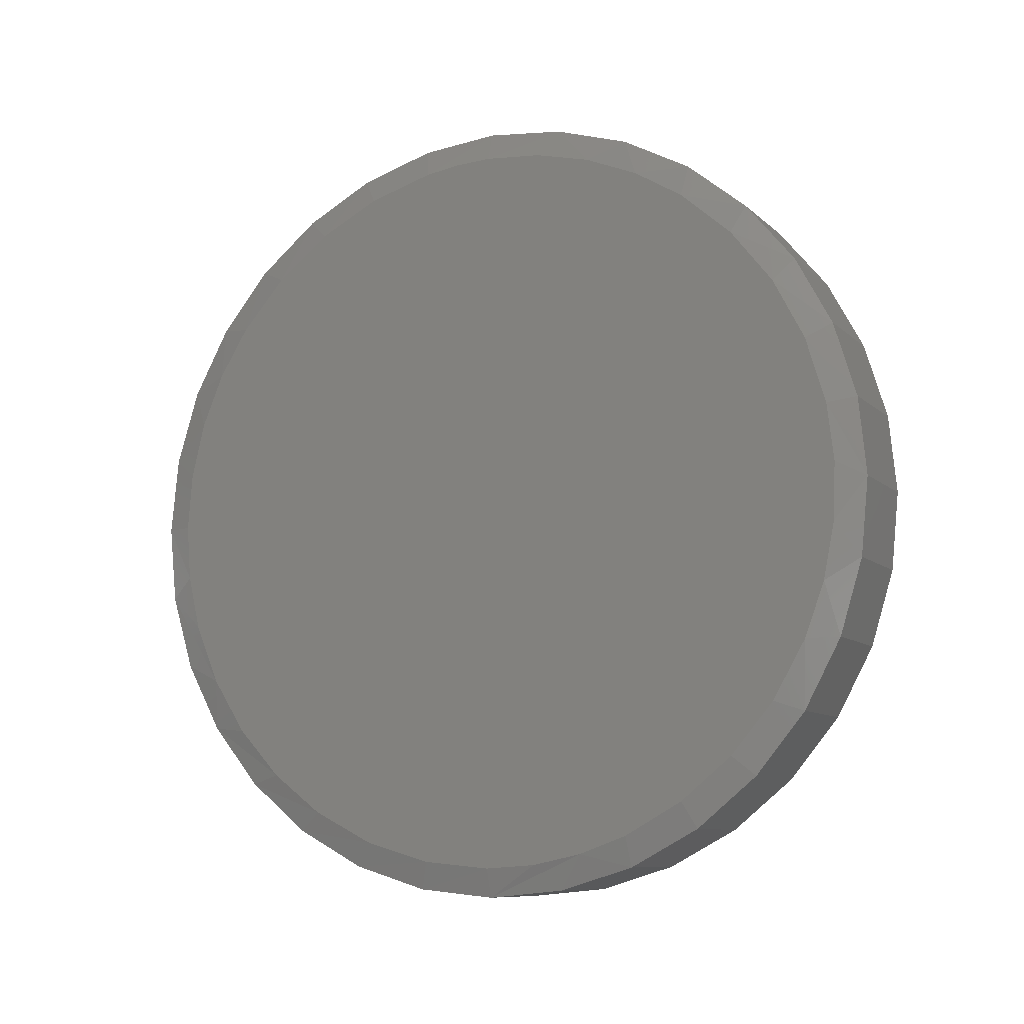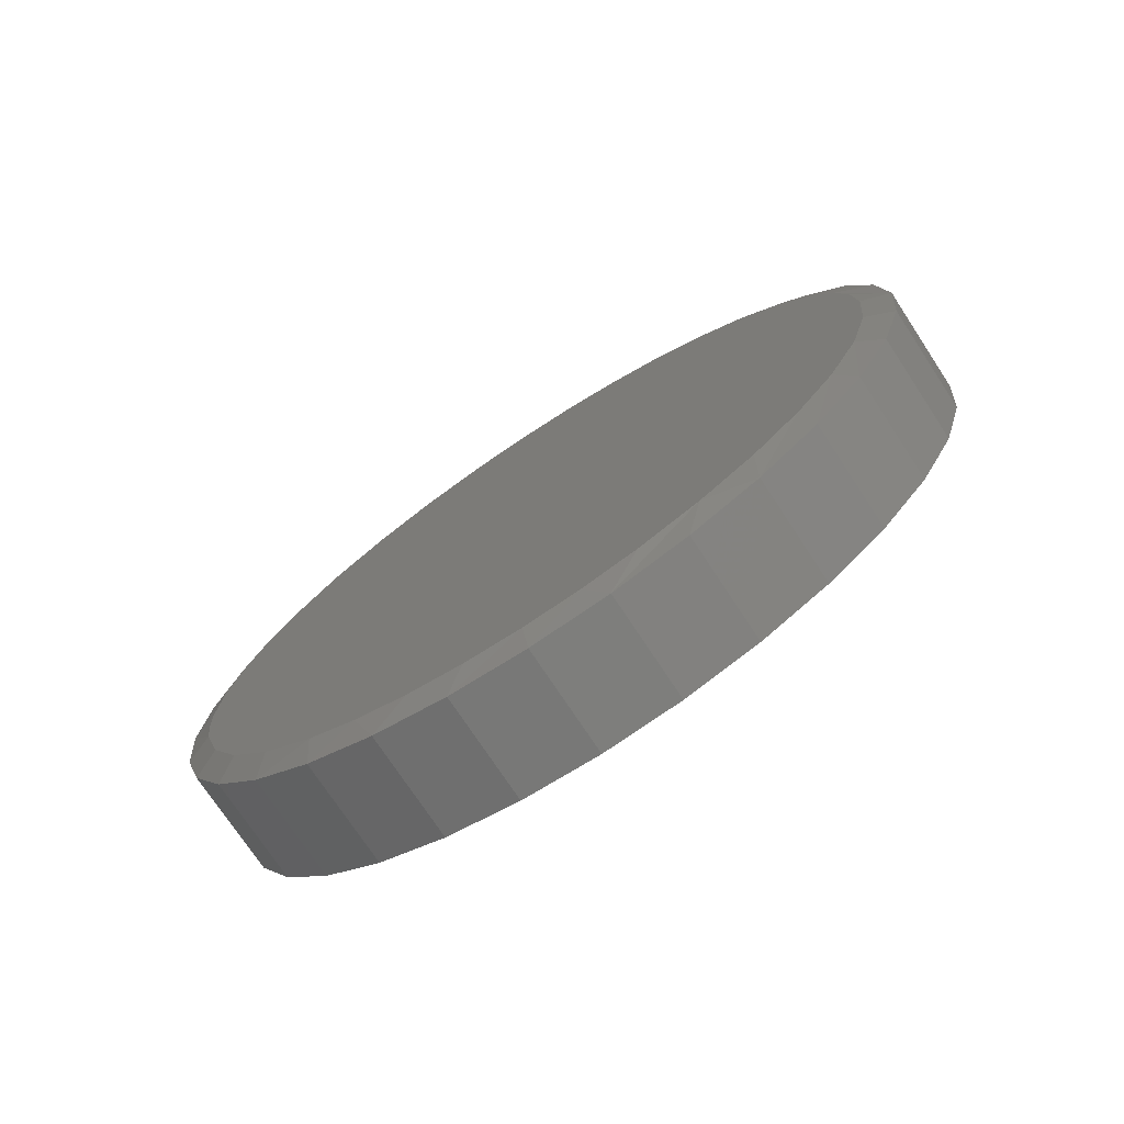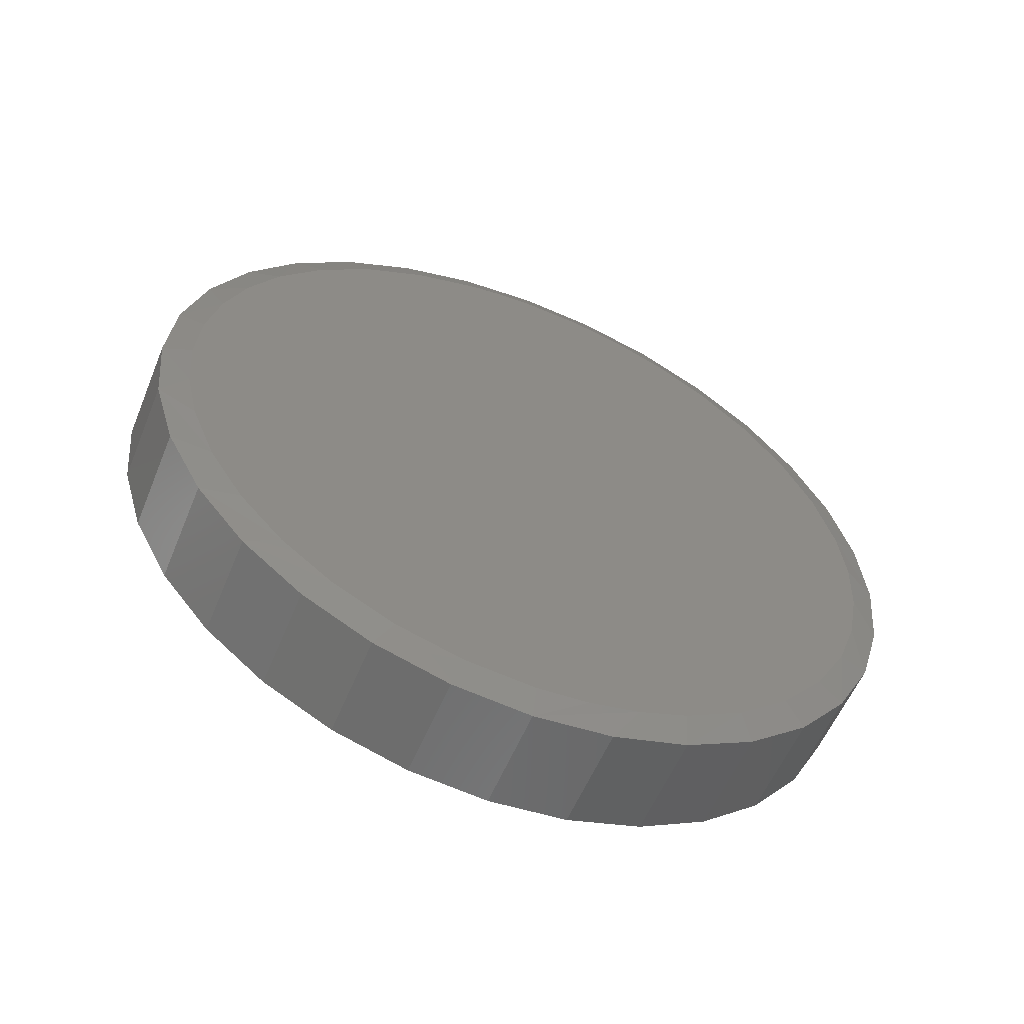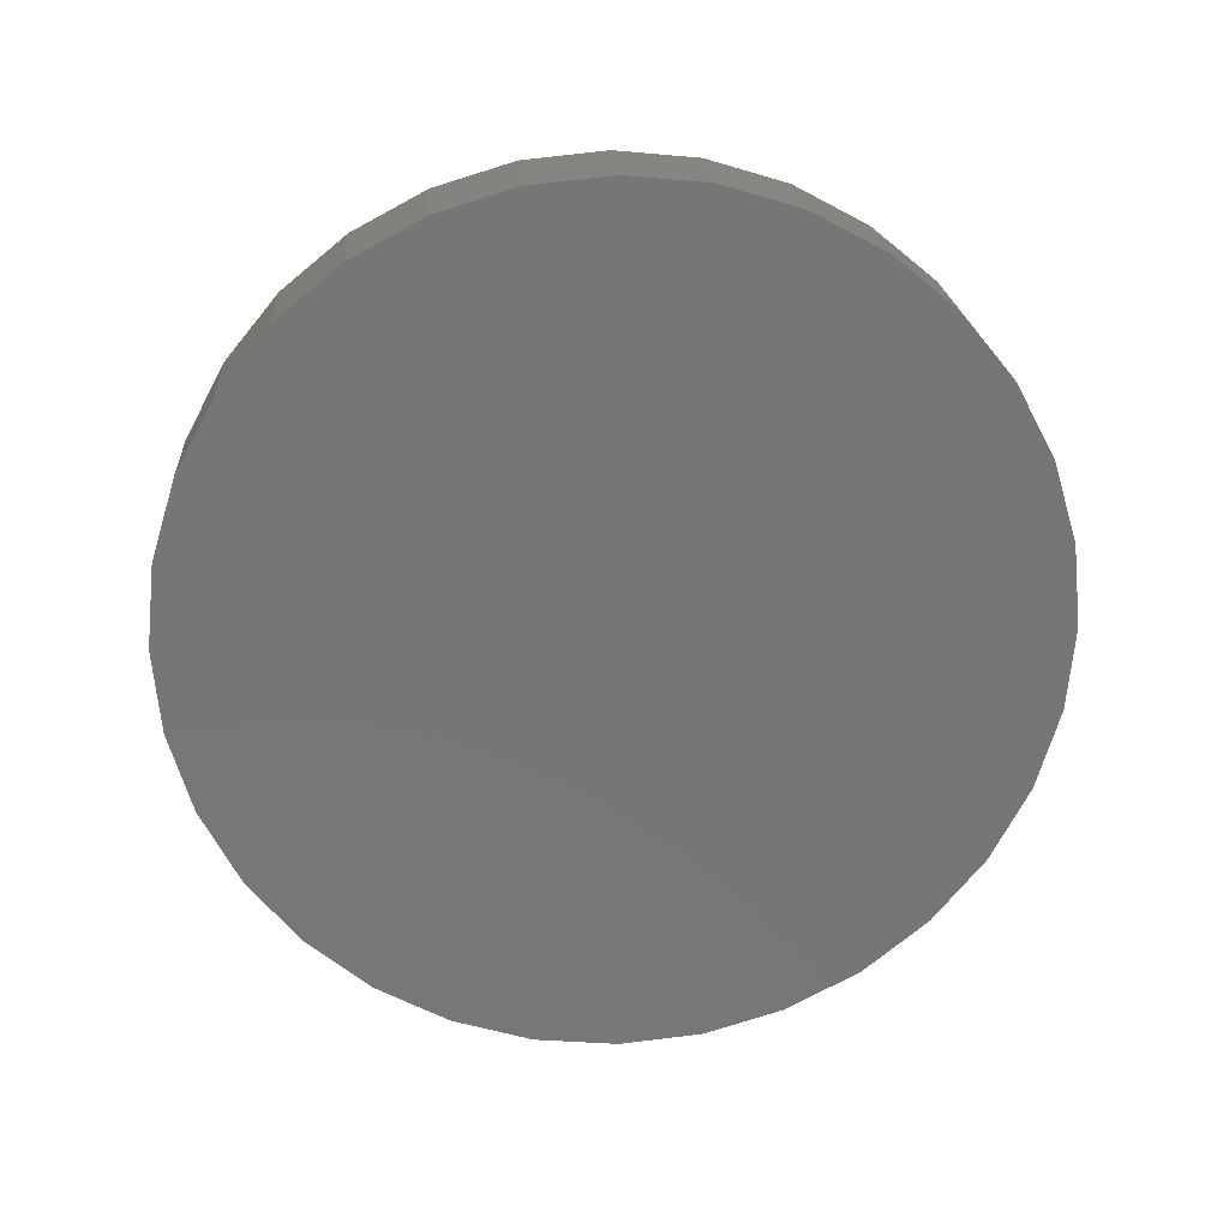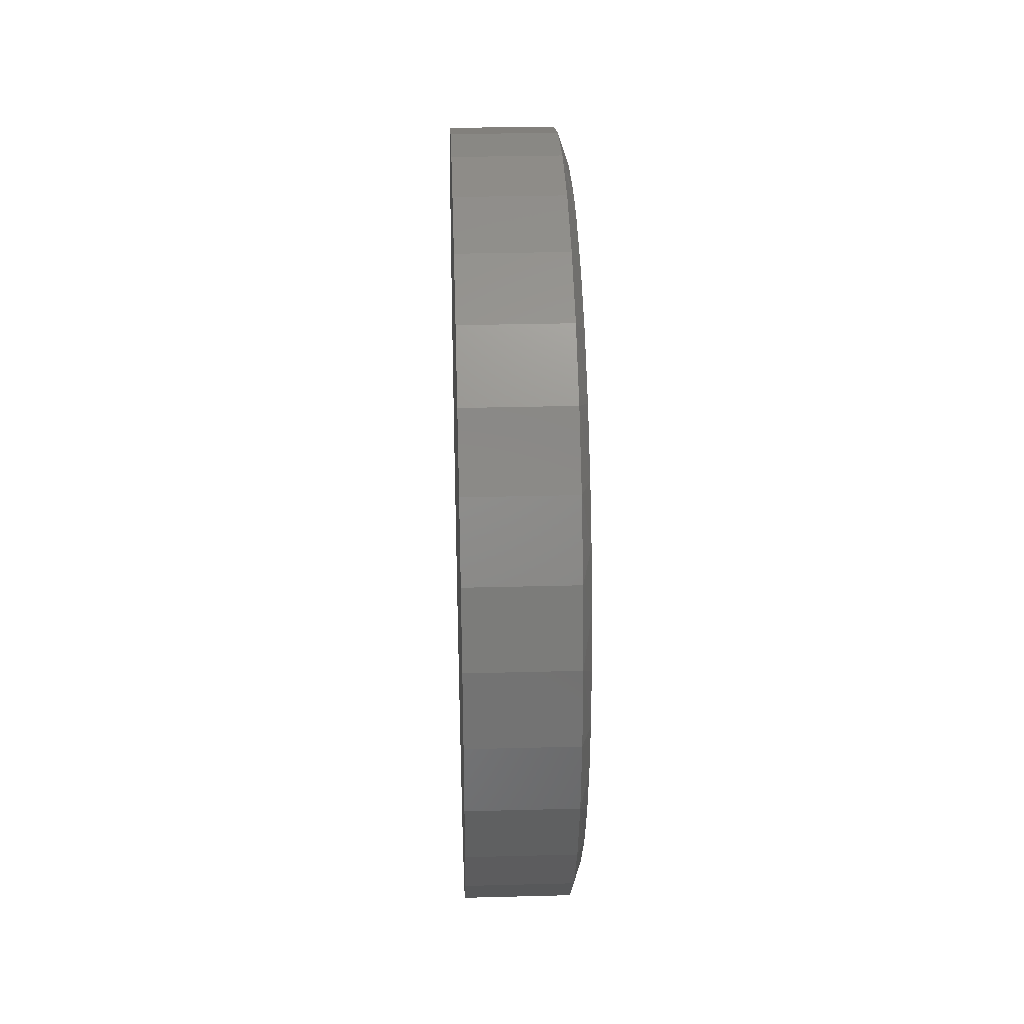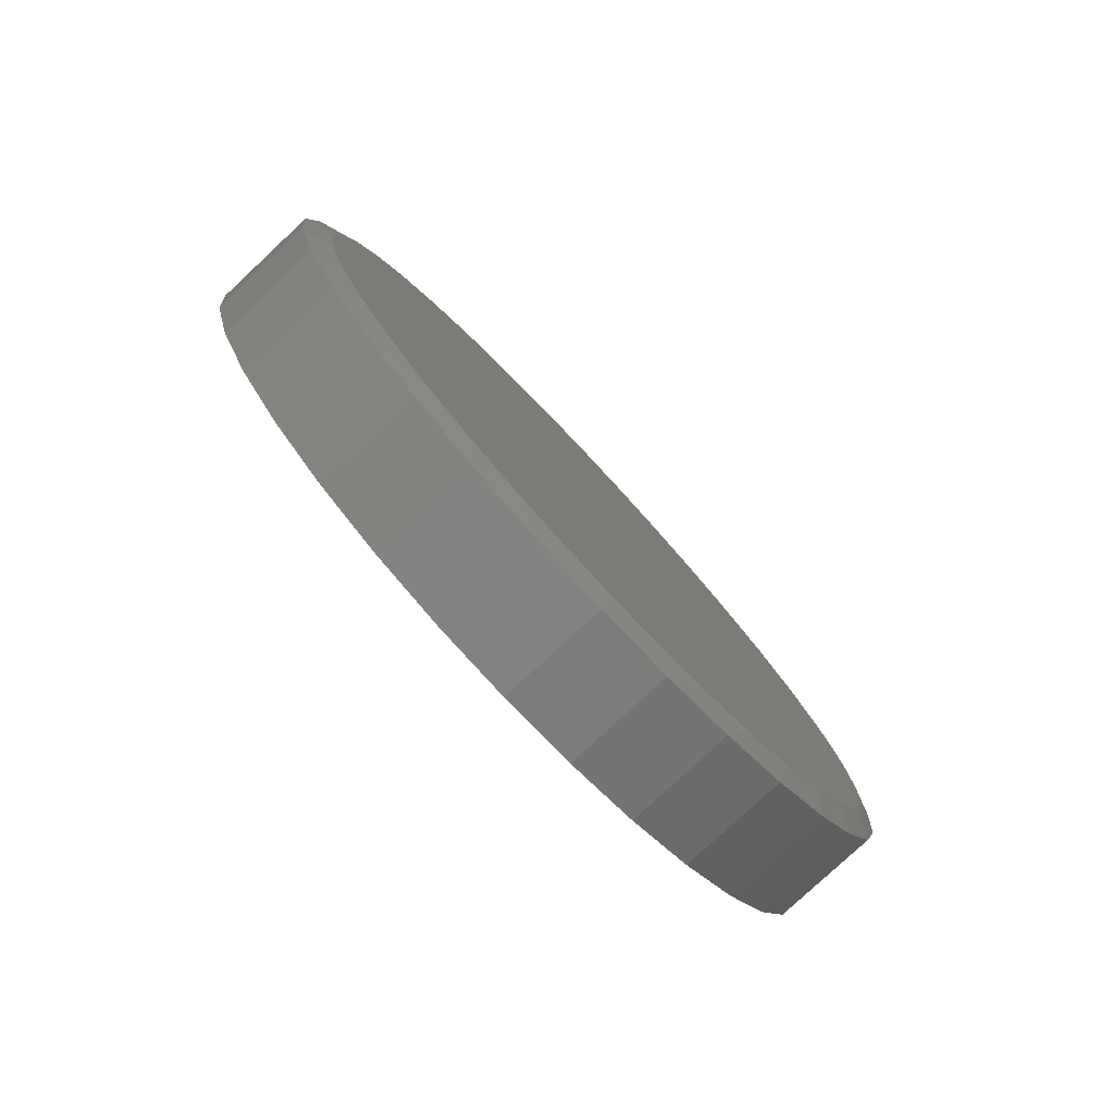
<metadata>
{"format":"stl","ext":"stl","renderer":"f3d","projection":"perspective","resolution":1024,"background":"white","views":[{"elev":-9.3,"azim":-64.2,"up":"+Y"},{"elev":-74.5,"azim":-56.6,"up":"+Z"},{"elev":-57.0,"azim":-112.3,"up":"+Y"},{"elev":21.2,"azim":86.2,"up":"+Y"},{"elev":31.8,"azim":177.9,"up":"+Y"},{"elev":-79.4,"azim":-137.0,"up":"+Z"}]}
</metadata>
<code>
# stl→obj: 102 verts, 200 faces
v -0.09375 0.2326 0.5569
v -0.09375 -0.2414 0.5463
v -0.09375 -0.1534 0.5784
v -0.09375 0.03213 0.6
v -0.09375 0.1252 0.5889
v -0.09375 -0.06148 0.5965
v -0.09375 0.5968 -0.1173
v -0.09375 -0.582 -0.1121
v -0.09375 0.6055 -0.05891
v -0.09375 -0.5926 2.801e-07
v -0.09375 0.6084 -1.248e-16
v -0.09375 -0.5868 0.08338
v -0.09375 0.601 0.09364
v -0.09375 -0.5694 0.1651
v -0.09375 0.5792 0.185
v -0.09375 -0.5409 0.2437
v -0.09375 0.5433 0.2718
v -0.09375 -0.488 0.3386
v -0.09375 0.4944 0.352
v -0.09375 -0.4189 0.4224
v -0.09375 0.4205 0.4363
v -0.09375 -0.3358 0.4924
v -0.09375 0.3322 0.5054
v -0.09375 0.007895 -0.6005
v -0.09375 -0.08303 -0.5936
v -0.09375 0.1015 -0.5931
v -0.09375 -0.1719 -0.573
v -0.09375 0.1929 -0.5713
v -0.09375 -0.2693 -0.5327
v -0.09375 0.2797 -0.5355
v -0.09375 -0.3583 -0.4759
v -0.09375 0.3599 -0.4865
v -0.09375 -0.4359 -0.4045
v -0.09375 0.4442 -0.4126
v -0.09375 -0.4998 -0.3206
v -0.09375 0.5133 -0.3243
v -0.09375 -0.5508 -0.2202
v -0.09375 0.5648 -0.2247
v -0.07812 0.6553 -2.446e-16
v 0.09375 0.6553 -8.605e-17
v -0.07812 0.6428 -0.1263
v 0.09375 0.6428 -0.1263
v -0.07812 0.606 -0.2477
v 0.09375 0.606 -0.2477
v -0.07812 0.5462 -0.3597
v 0.09375 0.5462 -0.3597
v -0.07812 0.4657 -0.4578
v 0.09375 0.4657 -0.4578
v -0.07812 0.3676 -0.5383
v 0.09375 0.3676 -0.5383
v -0.07812 0.2556 -0.5981
v 0.09375 0.2556 -0.5981
v -0.07812 0.1342 -0.6349
v 0.09375 0.1342 -0.6349
v -0.07812 0.007895 -0.6474
v 0.09375 0.007895 -0.6474
v -0.07812 -0.1184 -0.6349
v 0.09375 -0.1184 -0.6349
v -0.07812 -0.2398 -0.5981
v 0.09375 -0.2398 -0.5981
v -0.07812 -0.3518 -0.5383
v 0.09375 -0.3518 -0.5383
v -0.07812 -0.4499 -0.4578
v 0.09375 -0.4499 -0.4578
v -0.07812 -0.5304 -0.3597
v 0.09375 -0.5304 -0.3597
v -0.07812 -0.5902 -0.2477
v 0.09375 -0.5902 -0.2477
v -0.07812 -0.627 -0.1263
v 0.09375 -0.627 -0.1263
v -0.07812 -0.6395 7.251e-17
v 0.09375 -0.6395 7.251e-17
v -0.07812 -0.627 0.1263
v 0.09375 -0.627 0.1263
v -0.07812 -0.5902 0.2477
v 0.09375 -0.5902 0.2477
v -0.07812 -0.5304 0.3597
v 0.09375 -0.5304 0.3597
v -0.07812 -0.4499 0.4578
v 0.09375 -0.4499 0.4578
v -0.07812 -0.3518 0.5383
v 0.09375 -0.3518 0.5383
v -0.07812 -0.2398 0.5981
v 0.09375 -0.2398 0.5981
v -0.07812 -0.1184 0.6349
v 0.09375 -0.1184 0.6349
v -0.07812 0.007895 0.6474
v 0.09375 0.007895 0.6474
v -0.07812 0.1342 0.6349
v 0.09375 0.1342 0.6349
v -0.07812 0.2556 0.5981
v 0.09375 0.2556 0.5981
v -0.07812 0.3676 0.5383
v 0.09375 0.3676 0.5383
v -0.07812 0.4657 0.4578
v 0.09375 0.4657 0.4578
v -0.07812 0.5462 0.3597
v 0.09375 0.5462 0.3597
v -0.07812 0.606 0.2477
v 0.09375 0.606 0.2477
v -0.07812 0.6428 0.1263
v 0.09375 0.6428 0.1263
f 1 2 3
f 4 5 6
f 6 5 1
f 6 1 3
f 7 8 9
f 9 8 10
f 9 10 11
f 11 10 12
f 11 12 13
f 13 12 14
f 13 14 15
f 15 14 16
f 15 16 17
f 17 16 18
f 17 18 19
f 19 18 20
f 19 20 21
f 21 20 22
f 21 22 23
f 23 22 2
f 23 2 1
f 24 25 26
f 26 25 27
f 26 27 28
f 28 27 29
f 28 29 30
f 30 29 31
f 30 31 32
f 32 31 33
f 32 33 34
f 34 33 35
f 34 35 36
f 36 35 37
f 36 37 38
f 38 37 8
f 38 8 7
f 39 40 41
f 41 40 42
f 41 42 43
f 43 42 44
f 43 44 45
f 45 44 46
f 45 46 47
f 47 46 48
f 47 48 49
f 49 48 50
f 49 50 51
f 51 50 52
f 51 52 53
f 53 52 54
f 53 54 55
f 55 54 56
f 55 56 57
f 57 56 58
f 57 58 59
f 59 58 60
f 59 60 61
f 61 60 62
f 61 62 63
f 63 62 64
f 63 64 65
f 65 64 66
f 65 66 67
f 67 66 68
f 67 68 69
f 69 68 70
f 69 70 71
f 71 70 72
f 71 72 73
f 73 72 74
f 73 74 75
f 75 74 76
f 75 76 77
f 77 76 78
f 77 78 79
f 79 78 80
f 79 80 81
f 81 80 82
f 81 82 83
f 83 82 84
f 83 84 85
f 85 84 86
f 85 86 87
f 87 86 88
f 87 88 89
f 89 88 90
f 89 90 91
f 91 90 92
f 91 92 93
f 93 92 94
f 93 94 95
f 95 94 96
f 95 96 97
f 97 96 98
f 97 98 99
f 99 98 100
f 99 100 101
f 101 100 102
f 101 102 39
f 39 102 40
f 17 97 99
f 17 99 15
f 99 101 15
f 3 83 85
f 3 85 6
f 85 87 6
f 73 75 14
f 71 73 14
f 71 14 12
f 71 12 10
f 39 11 101
f 101 11 13
f 101 13 15
f 23 93 21
f 21 93 95
f 21 95 19
f 19 95 97
f 19 97 17
f 93 23 91
f 91 23 1
f 91 1 89
f 89 1 5
f 89 5 87
f 87 5 4
f 87 4 6
f 20 79 22
f 22 79 81
f 22 81 2
f 2 81 83
f 2 83 3
f 79 20 77
f 77 20 18
f 77 18 75
f 75 18 16
f 75 16 14
f 29 57 59
f 59 61 29
f 25 57 27
f 57 29 27
f 28 51 53
f 49 51 30
f 30 51 28
f 39 41 7
f 39 7 9
f 39 9 11
f 35 65 37
f 37 65 67
f 37 67 8
f 8 67 69
f 8 69 10
f 10 69 71
f 65 35 63
f 63 35 33
f 63 33 61
f 61 33 31
f 61 31 29
f 57 25 55
f 55 25 24
f 55 24 53
f 53 24 26
f 53 26 28
f 38 43 36
f 36 43 45
f 36 45 34
f 34 45 47
f 34 47 32
f 32 47 49
f 32 49 30
f 38 7 43
f 43 7 41
f 86 90 88
f 90 86 92
f 92 86 84
f 92 84 94
f 94 84 82
f 94 82 96
f 96 82 80
f 96 80 98
f 98 80 78
f 98 78 100
f 100 78 76
f 100 76 102
f 102 76 74
f 102 74 40
f 40 74 72
f 40 72 42
f 42 72 70
f 42 70 44
f 44 70 68
f 44 68 46
f 46 68 66
f 46 66 48
f 48 66 64
f 48 64 50
f 50 64 62
f 50 62 52
f 52 62 60
f 52 60 54
f 54 60 58
f 54 58 56

</code>
